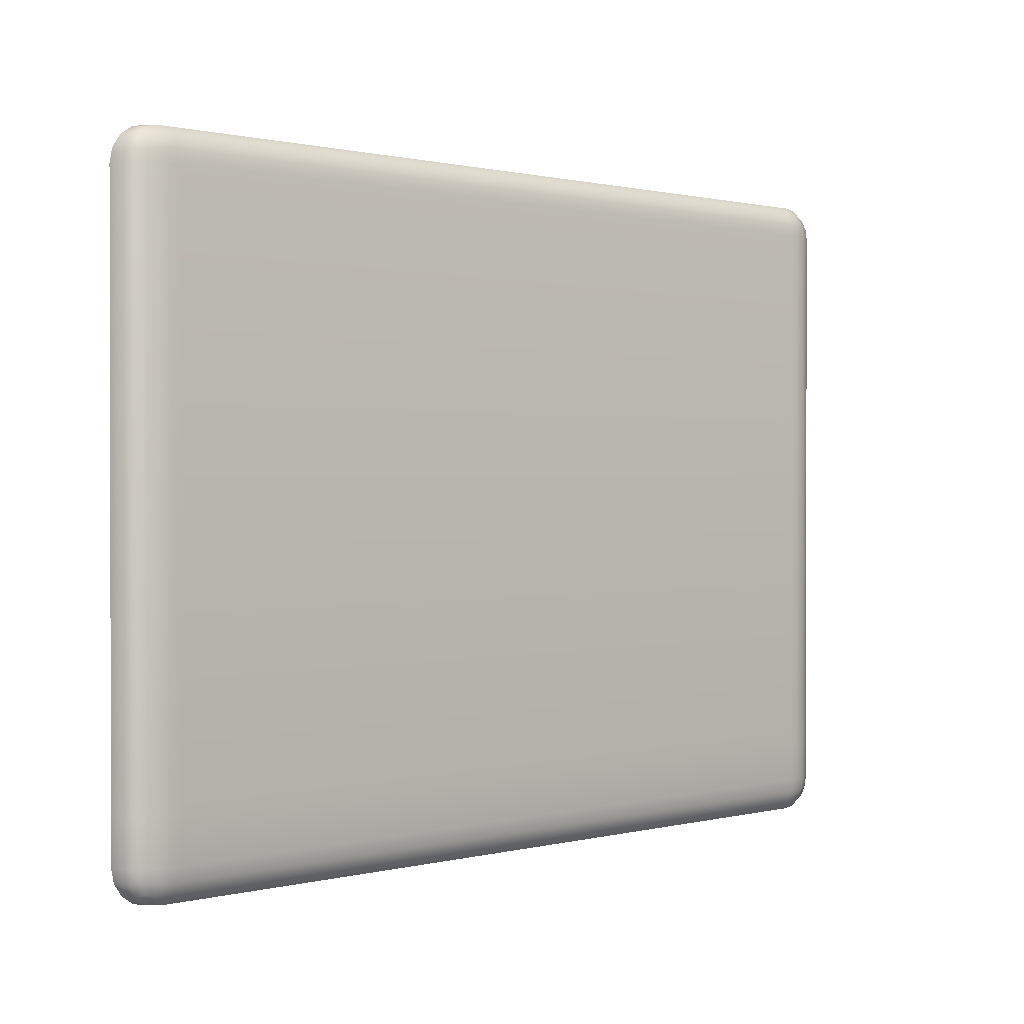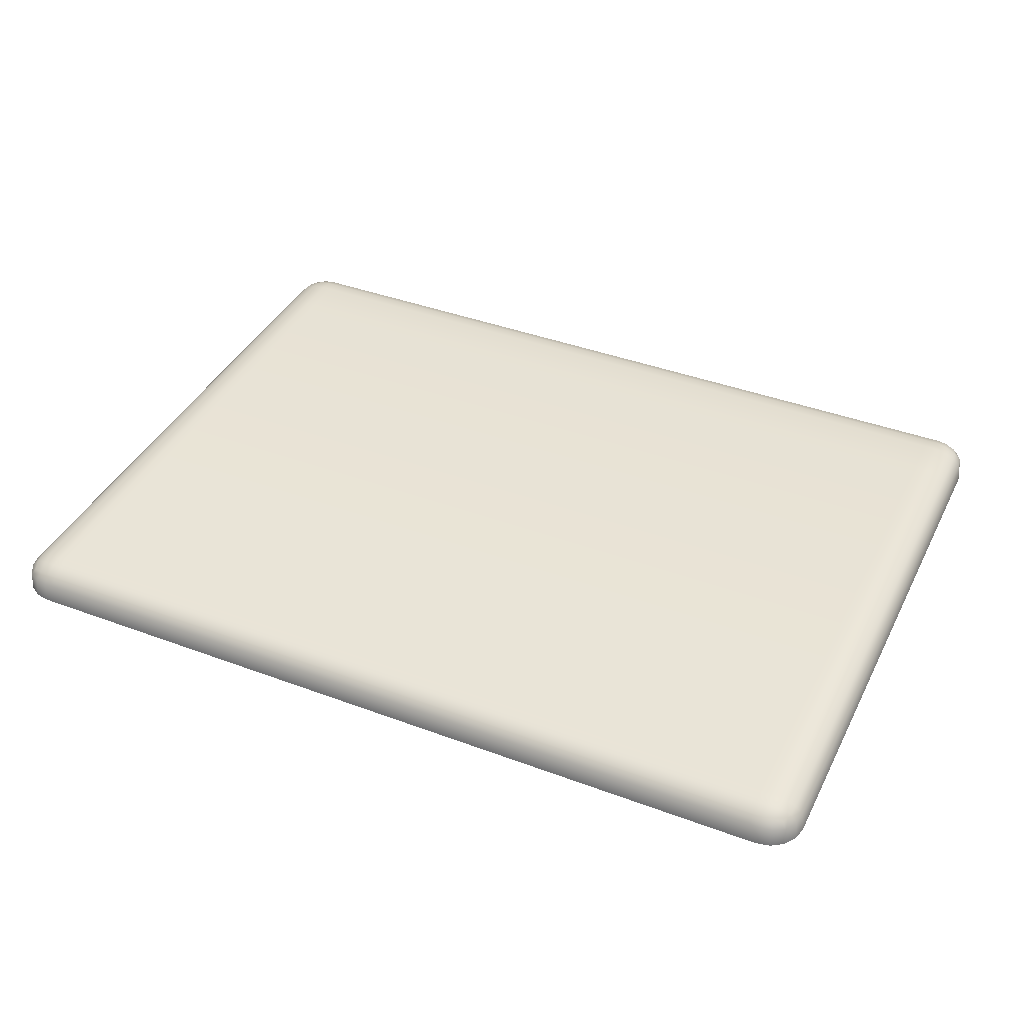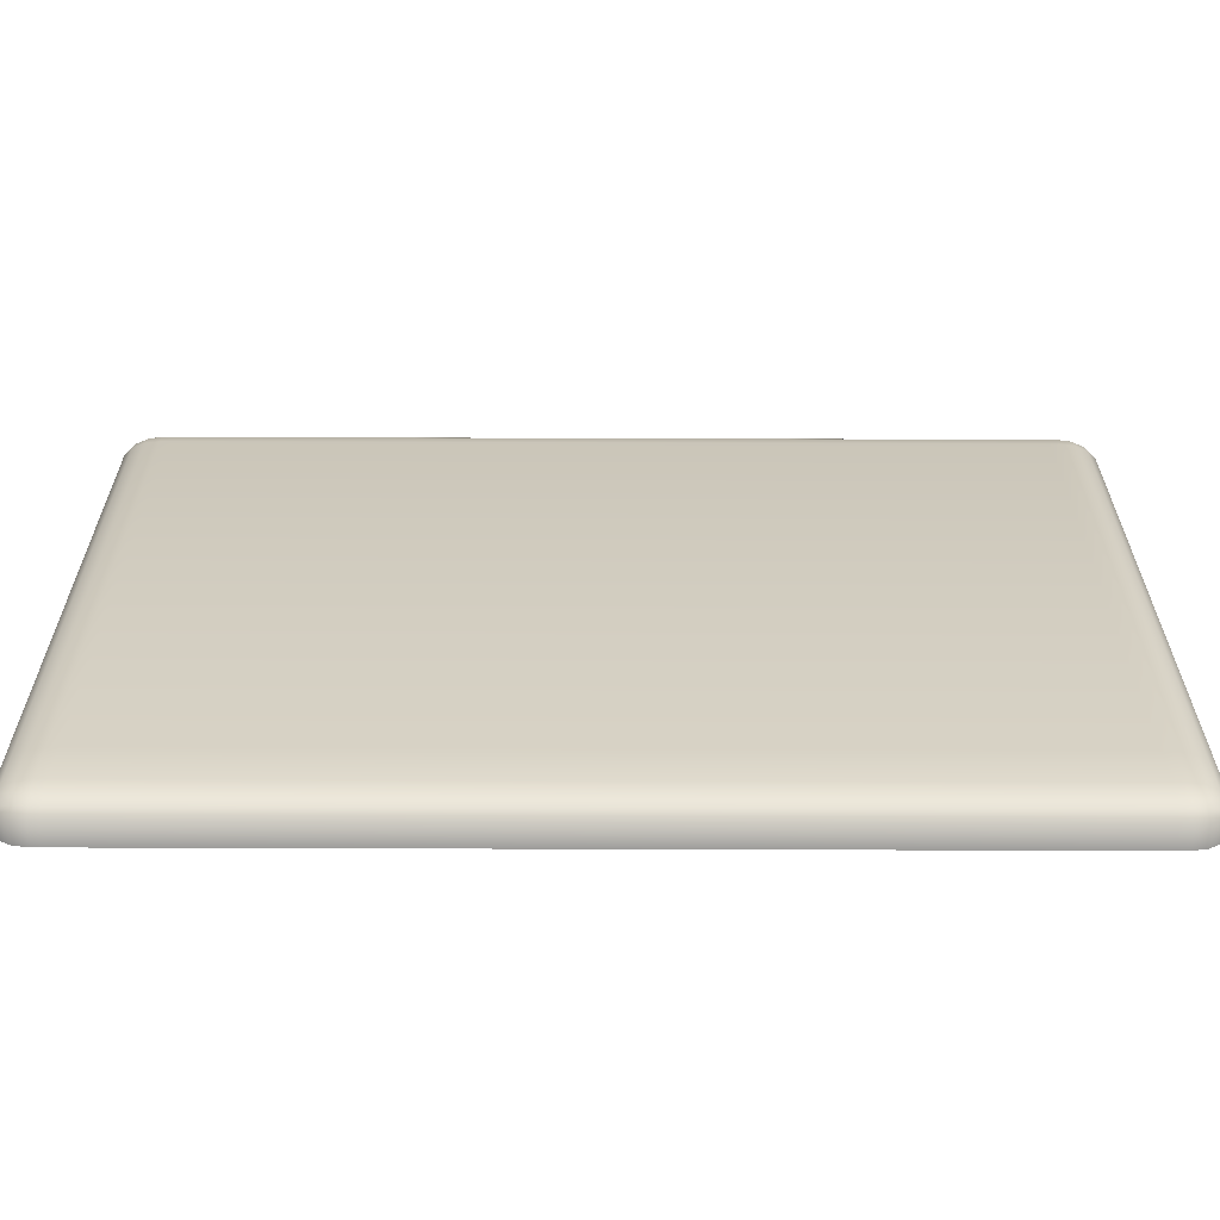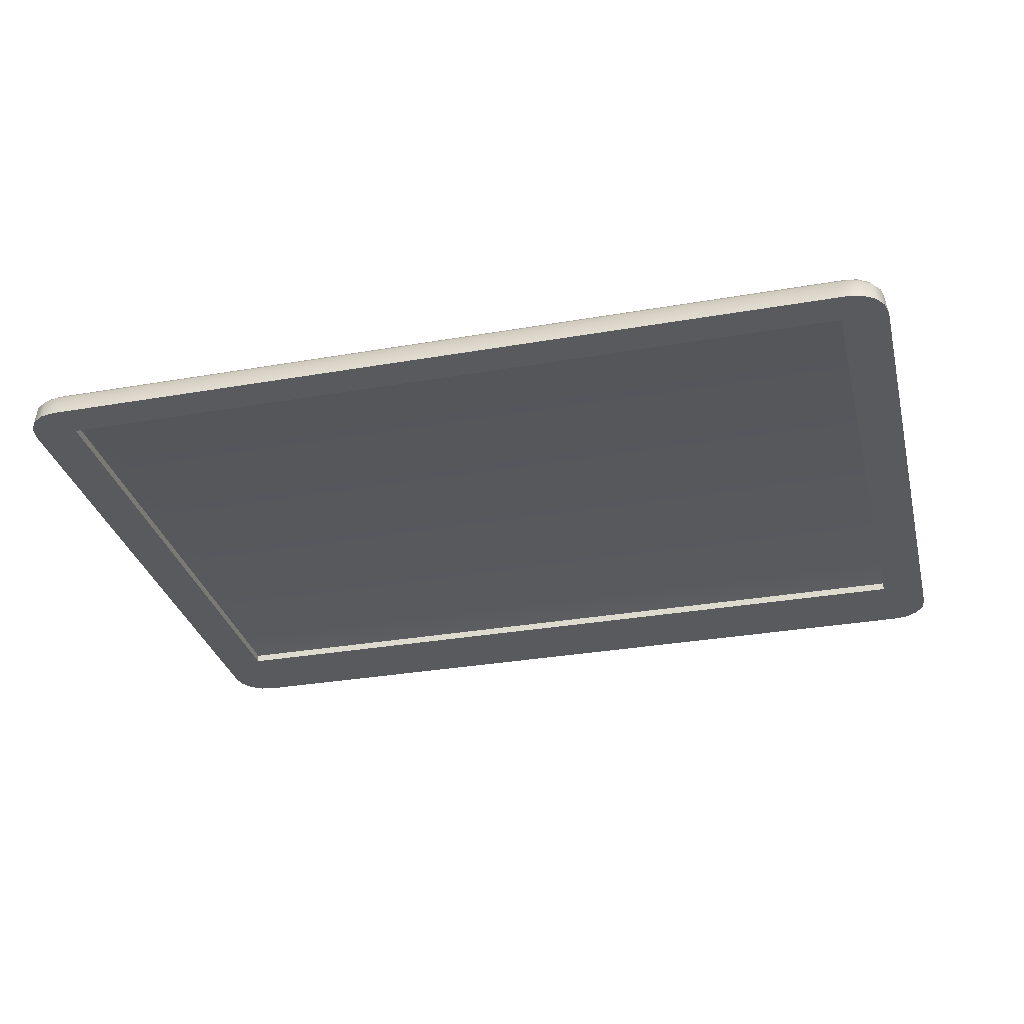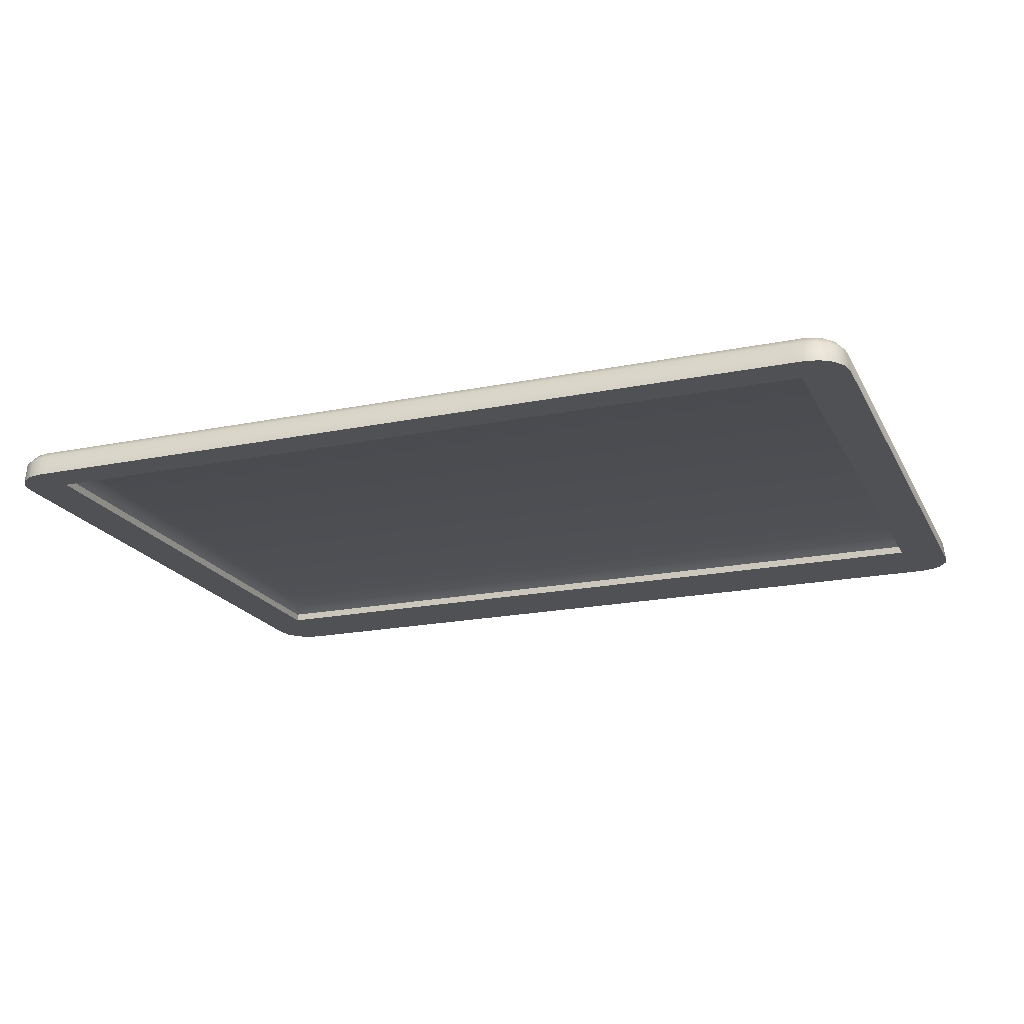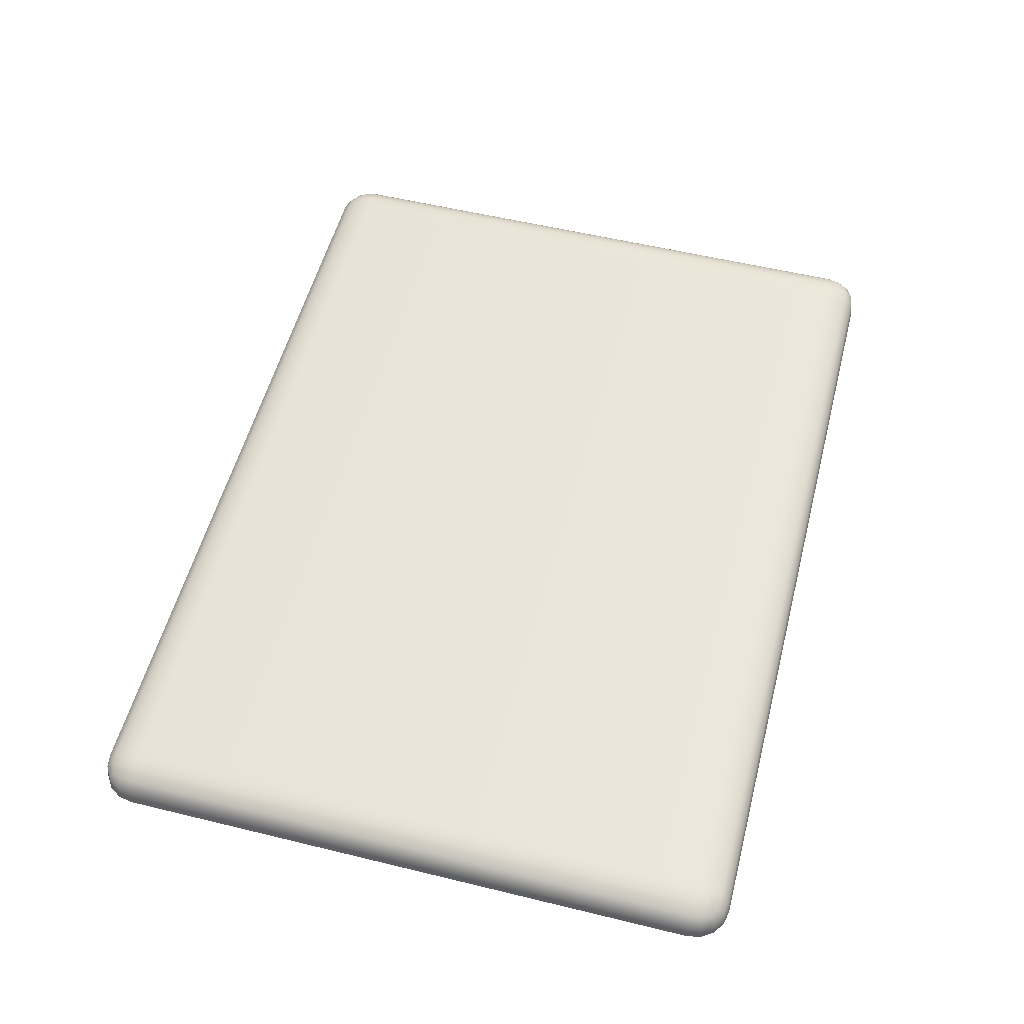
<metadata>
{"format":"obj","ext":"obj","renderer":"f3d","projection":"perspective","resolution":1024,"background":"white","views":[{"elev":0.7,"azim":136.7,"up":"+Z"},{"elev":40.0,"azim":24.8,"up":"+Y"},{"elev":-62.4,"azim":179.8,"up":"+Z"},{"elev":-31.6,"azim":13.8,"up":"+Y"},{"elev":-19.8,"azim":20.7,"up":"+Y"},{"elev":54.7,"azim":104.5,"up":"+Y"}]}
</metadata>
<code>
o LidMeshLaptopLid_12_1_GeomSubset_0
v 0.000632 0.1772 -0.1719
v -0.000632 0.1772 -0.1719
v 0.000632 0.1784 -0.1719
v -0.000632 0.1784 -0.1719
v 0.000632 0.1772 -0.1719
v -0.000632 0.1772 -0.1719
v 0.000632 0.1784 -0.1719
v -0.000632 0.1784 -0.1719
v 0.000632 0.1772 -0.1719
v -0.000632 0.1772 -0.1719
v 0.000632 0.1784 -0.1719
v -0.000632 0.1784 -0.1719
v 0.000632 0.1772 -0.1719
v -0.000632 0.1772 -0.1719
v 0.000632 0.1784 -0.1719
v -0.000632 0.1784 -0.1719
v 0.000632 0.1772 -0.1719
v -0.000632 0.1772 -0.1719
v 0.000632 0.1784 -0.1719
v -0.000632 0.1784 -0.1719
v 0.000632 0.1772 -0.1719
v -0.000632 0.1772 -0.1719
v 0.000632 0.1784 -0.1719
v -0.000632 0.1784 -0.1719
v 0.2441 0.1814 0.1653
v 0.2398 0.1856 0.1653
v 0.2333 0.1883 0.1653
v 0.2257 0.1893 0.1653
v 0.2257 0.1883 0.1729
v 0.2257 0.1856 0.1793
v 0.2257 0.1814 0.1836
v 0.2257 0.1814 -0.1782
v 0.2257 0.1856 -0.1739
v 0.2257 0.1883 -0.1674
v 0.2257 0.1893 -0.1598
v 0.2333 0.1883 -0.1598
v 0.2398 0.1856 -0.1598
v 0.2441 0.1814 -0.1598
v 0.2326 0.181 0.1826
v 0.2392 0.1803 0.1787
v 0.2431 0.181 0.1721
v 0.2392 0.1852 0.1711
v 0.2326 0.1877 0.1721
v 0.2316 0.1852 0.1787
v 0.2372 0.1839 0.1767
v 0.2431 0.181 -0.1667
v 0.2392 0.1803 -0.1732
v 0.2326 0.181 -0.1772
v 0.2316 0.1852 -0.1732
v 0.2326 0.1877 -0.1667
v 0.2392 0.1852 -0.1656
v 0.2372 0.1839 -0.1713
v -2.7e-05 0.1814 0.1836
v -2.7e-05 0.1856 0.1793
v -2.7e-05 0.1883 0.1729
v -2.7e-05 0.1893 0.1653
v -2.7e-05 0.1893 -0.1598
v -2.7e-05 0.1883 -0.1674
v -2.7e-05 0.1856 -0.1739
v -2.7e-05 0.1814 -0.1782
v -0.244 0.1814 0.1653
v -0.2397 0.1856 0.1653
v -0.2332 0.1883 0.1653
v -0.2256 0.1893 0.1653
v -0.2256 0.1883 0.1729
v -0.2256 0.1856 0.1793
v -0.2256 0.1814 0.1836
v -0.2256 0.1814 -0.1782
v -0.2256 0.1856 -0.1739
v -0.2256 0.1883 -0.1674
v -0.2256 0.1893 -0.1598
v -0.2332 0.1883 -0.1598
v -0.2397 0.1856 -0.1598
v -0.244 0.1814 -0.1598
v -0.2325 0.181 0.1826
v -0.239 0.1803 0.1787
v -0.243 0.181 0.1721
v -0.239 0.1852 0.1711
v -0.2325 0.1877 0.1721
v -0.2314 0.1852 0.1787
v -0.2371 0.1839 0.1767
v -0.243 0.181 -0.1667
v -0.239 0.1803 -0.1732
v -0.2325 0.181 -0.1772
v -0.2314 0.1852 -0.1732
v -0.2325 0.1877 -0.1667
v -0.239 0.1852 -0.1656
v -0.2371 0.1839 -0.1713
v 0.2456 0.1702 -0.1598
v 0.2456 0.1702 0.1653
v 0.2333 0.1702 0.1836
v 0.2257 0.1702 0.1851
v 0.2398 0.1702 0.1793
v 0.2441 0.1702 0.1729
v 0.2441 0.1702 -0.1674
v 0.2398 0.1702 -0.1739
v 0.2333 0.1702 -0.1782
v 0.2257 0.1702 -0.1797
v 3.5e-05 0.1702 0.1851
v 3.5e-05 0.1702 -0.1797
v -0.2455 0.1702 0.1653
v -0.2455 0.1702 -0.1598
v -0.2256 0.1702 0.1851
v -0.2332 0.1702 0.1836
v -0.2397 0.1702 0.1793
v -0.244 0.1702 0.1729
v -0.244 0.1702 -0.1674
v -0.2397 0.1702 -0.1739
v -0.2332 0.1702 -0.1782
v -0.2256 0.1702 -0.1797
v 6.5e-05 0.1702 0.1653
v 6.5e-05 0.1702 0.1836
v 6.5e-05 0.1702 0.1793
v 6.5e-05 0.1702 0.1729
v 6.5e-05 0.1702 -0.1674
v 6.5e-05 0.1702 -0.1598
v 6.5e-05 0.1702 -0.1739
v 6.5e-05 0.1702 -0.1782
v -0.2205 0.1702 -0.1598
v -0.2205 0.1702 -0.1674
v -0.2205 0.1702 -0.1739
v -0.2205 0.1702 -0.1782
v -0.2205 0.1702 -0.1797
v -0.2205 0.1814 -0.1782
v -0.2205 0.1856 -0.1739
v -0.2205 0.1883 -0.1674
v -0.2205 0.1893 -0.1598
v -0.2205 0.1893 0.1653
v -0.2205 0.1883 0.1729
v -0.2205 0.1856 0.1793
v -0.2205 0.1814 0.1836
v -0.2205 0.1702 0.1851
v -0.2205 0.1702 0.1836
v -0.2205 0.1702 0.1793
v -0.2205 0.1702 0.1729
v -0.2205 0.1702 0.1653
v 0.2205 0.1702 0.1653
v 0.2205 0.1702 0.1729
v 0.2205 0.1702 0.1793
v 0.2205 0.1702 0.1836
v 0.2205 0.1702 0.1851
v 0.2205 0.1814 0.1836
v 0.2205 0.1856 0.1793
v 0.2205 0.1883 0.1729
v 0.2205 0.1893 0.1653
v 0.2205 0.1893 -0.1598
v 0.2205 0.1883 -0.1674
v 0.2205 0.1856 -0.1739
v 0.2205 0.1814 -0.1782
v 0.2205 0.1702 -0.1797
v 0.2205 0.1702 -0.1782
v 0.2205 0.1702 -0.1739
v 0.2205 0.1702 -0.1674
v 0.2205 0.1702 -0.1598
v 0.2205 0.1702 -0.1362
v 0.2456 0.1702 -0.1362
v 0.2441 0.1814 -0.1362
v 0.2398 0.1856 -0.1362
v 0.2333 0.1883 -0.1362
v 0.2257 0.1893 -0.1362
v 0.2205 0.1893 -0.1362
v -2.7e-05 0.1893 -0.1362
v -0.2205 0.1893 -0.1362
v -0.2256 0.1893 -0.1362
v -0.2332 0.1883 -0.1362
v -0.2397 0.1856 -0.1362
v -0.244 0.1814 -0.1362
v -0.2455 0.1702 -0.1362
v -0.2205 0.1702 -0.1362
v 6.5e-05 0.1702 -0.1362
v -0.2205 0.1745 -0.1362
v 6.5e-05 0.1745 -0.1362
v -0.2205 0.1745 0.1653
v 6.5e-05 0.1745 0.1653
v 0.2205 0.1745 -0.1362
v 0.2205 0.1745 0.1653
v -0.04354 0.1901 -0.04294
v 0.04354 0.1901 -0.04294
v -0.04354 0.1901 0.04839
v 0.04354 0.1901 0.04839
v -0.2205 0.1743 -0.1362
v 6.5e-05 0.1743 -0.1362
v -0.2205 0.1743 0.1653
v 6.5e-05 0.1743 0.1653
v 0.2205 0.1743 -0.1362
v 0.2205 0.1743 0.1653
f 1 2 4 3
f 159 160 35 36
f 158 159 36 37
f 157 158 37 38
f 156 157 38 89
f 31 39 91 92
f 39 40 93 91
f 40 41 94 93
f 94 41 25 90
f 41 42 26 25
f 42 43 27 26
f 27 43 29 28
f 43 44 30 29
f 44 39 31 30
f 44 45 40 39
f 40 45 42 41
f 42 45 44 43
f 38 46 95 89
f 46 47 96 95
f 47 48 97 96
f 97 48 32 98
f 48 49 33 32
f 49 50 34 33
f 34 50 36 35
f 50 51 37 36
f 51 46 38 37
f 51 52 47 46
f 47 52 49 48
f 49 52 51 50
f 142 31 92 141
f 143 30 31 142
f 144 29 30 143
f 145 28 29 144
f 35 160 161 146
f 147 34 35 146
f 148 33 34 147
f 149 32 33 148
f 150 98 32 149
f 164 165 72 71
f 165 166 73 72
f 166 167 74 73
f 167 168 102 74
f 67 103 104 75
f 75 104 105 76
f 76 105 106 77
f 106 101 61 77
f 77 61 62 78
f 78 62 63 79
f 63 64 65 79
f 79 65 66 80
f 80 66 67 75
f 80 75 76 81
f 76 77 78 81
f 78 79 80 81
f 74 102 107 82
f 82 107 108 83
f 83 108 109 84
f 109 110 68 84
f 84 68 69 85
f 85 69 70 86
f 70 71 72 86
f 86 72 73 87
f 87 73 74 82
f 87 82 83 88
f 83 84 85 88
f 85 86 87 88
f 131 132 103 67
f 130 131 67 66
f 129 130 66 65
f 128 129 65 64
f 127 163 164 71
f 126 127 71 70
f 125 126 70 69
f 124 125 69 68
f 123 124 68 110
f 155 156 89 154
f 92 91 140 141
f 91 93 139 140
f 93 94 138 139
f 94 90 137 138
f 89 95 153 154
f 95 96 152 153
f 96 97 151 152
f 97 98 150 151
f 104 103 132 133
f 105 104 133 134
f 106 105 134 135
f 101 106 135 136
f 107 102 119 120
f 108 107 120 121
f 109 108 121 122
f 110 109 122 123
f 119 102 168 169
f 116 119 169 170
f 120 119 116 115
f 121 120 115 117
f 122 121 117 118
f 123 122 118 100
f 100 60 124 123
f 60 59 125 124
f 59 58 126 125
f 58 57 127 126
f 57 162 163 127
f 56 55 129 128
f 55 54 130 129
f 54 53 131 130
f 53 99 132 131
f 133 132 99 112
f 134 133 112 113
f 135 134 113 114
f 136 135 114 111
f 116 170 155 154
f 138 137 111 114
f 139 138 114 113
f 140 139 113 112
f 141 140 112 99
f 53 142 141 99
f 54 143 142 53
f 55 144 143 54
f 56 145 144 55
f 161 162 57 146
f 58 147 146 57
f 59 148 147 58
f 60 149 148 59
f 100 150 149 60
f 151 150 100 118
f 152 151 118 117
f 153 152 117 115
f 154 153 115 116
f 137 90 156 155
f 90 25 157 156
f 25 26 158 157
f 26 27 159 158
f 27 28 160 159
f 161 160 28 145
f 145 56 162 161
f 163 162 56 128
f 164 163 128 64
f 64 63 165 164
f 63 62 166 165
f 62 61 167 166
f 61 101 168 167
f 169 168 101 136
f 170 169 171 172
f 169 136 173 171
f 136 111 174 173
f 155 170 172 175
f 111 137 176 174
f 137 155 175 176

</code>
